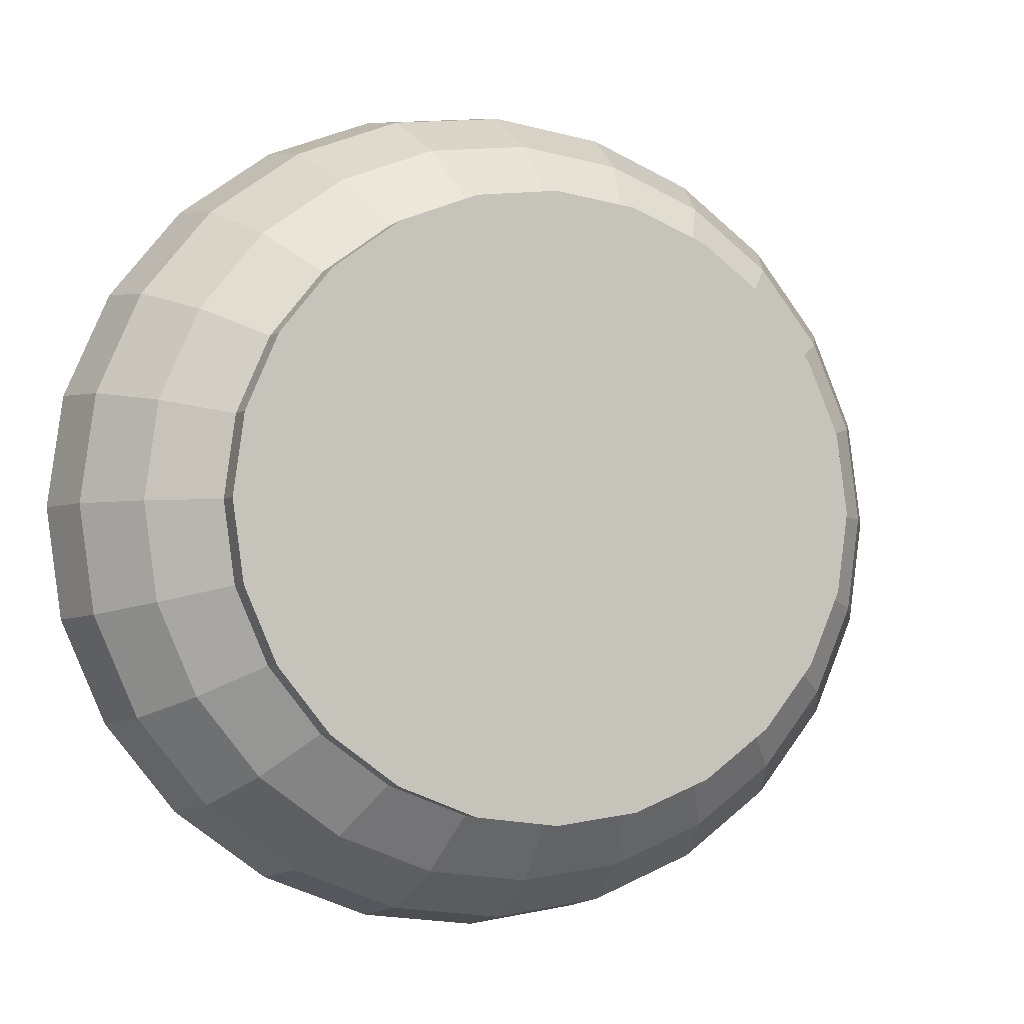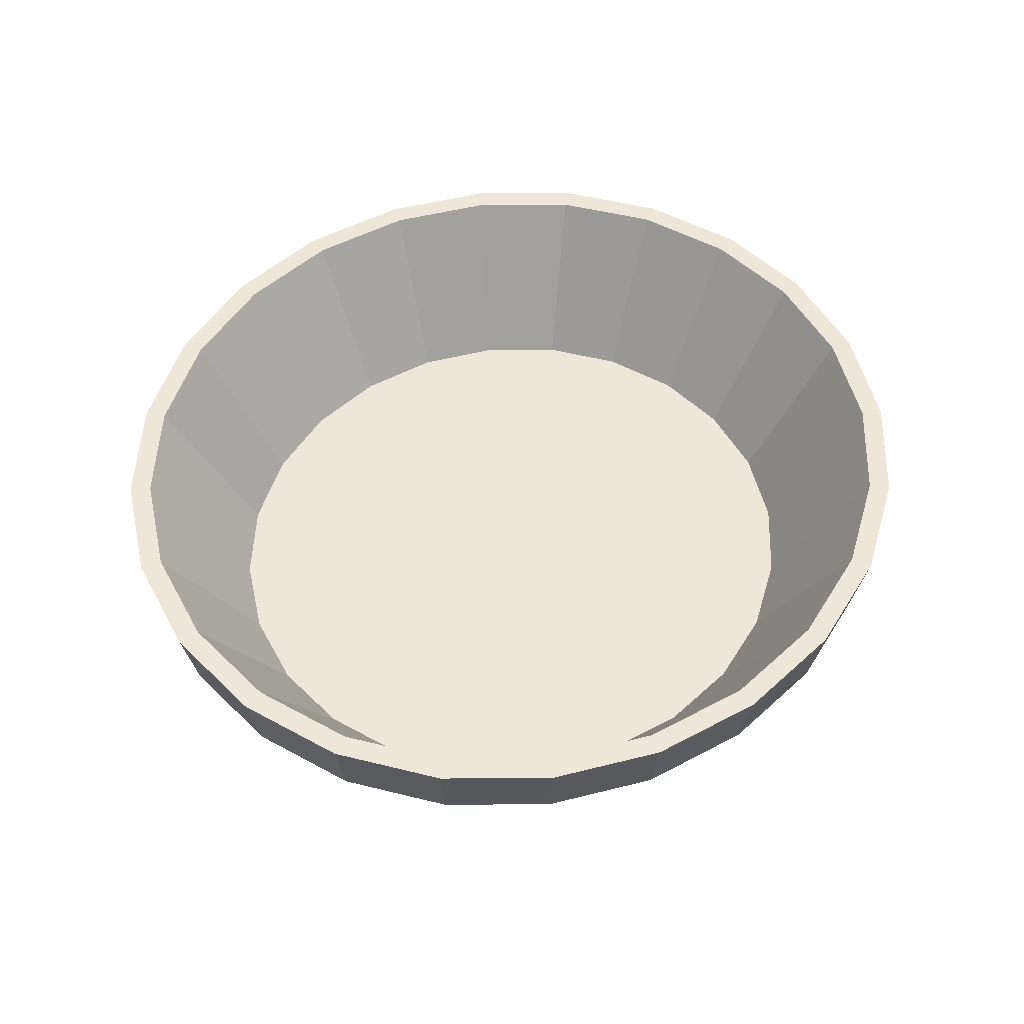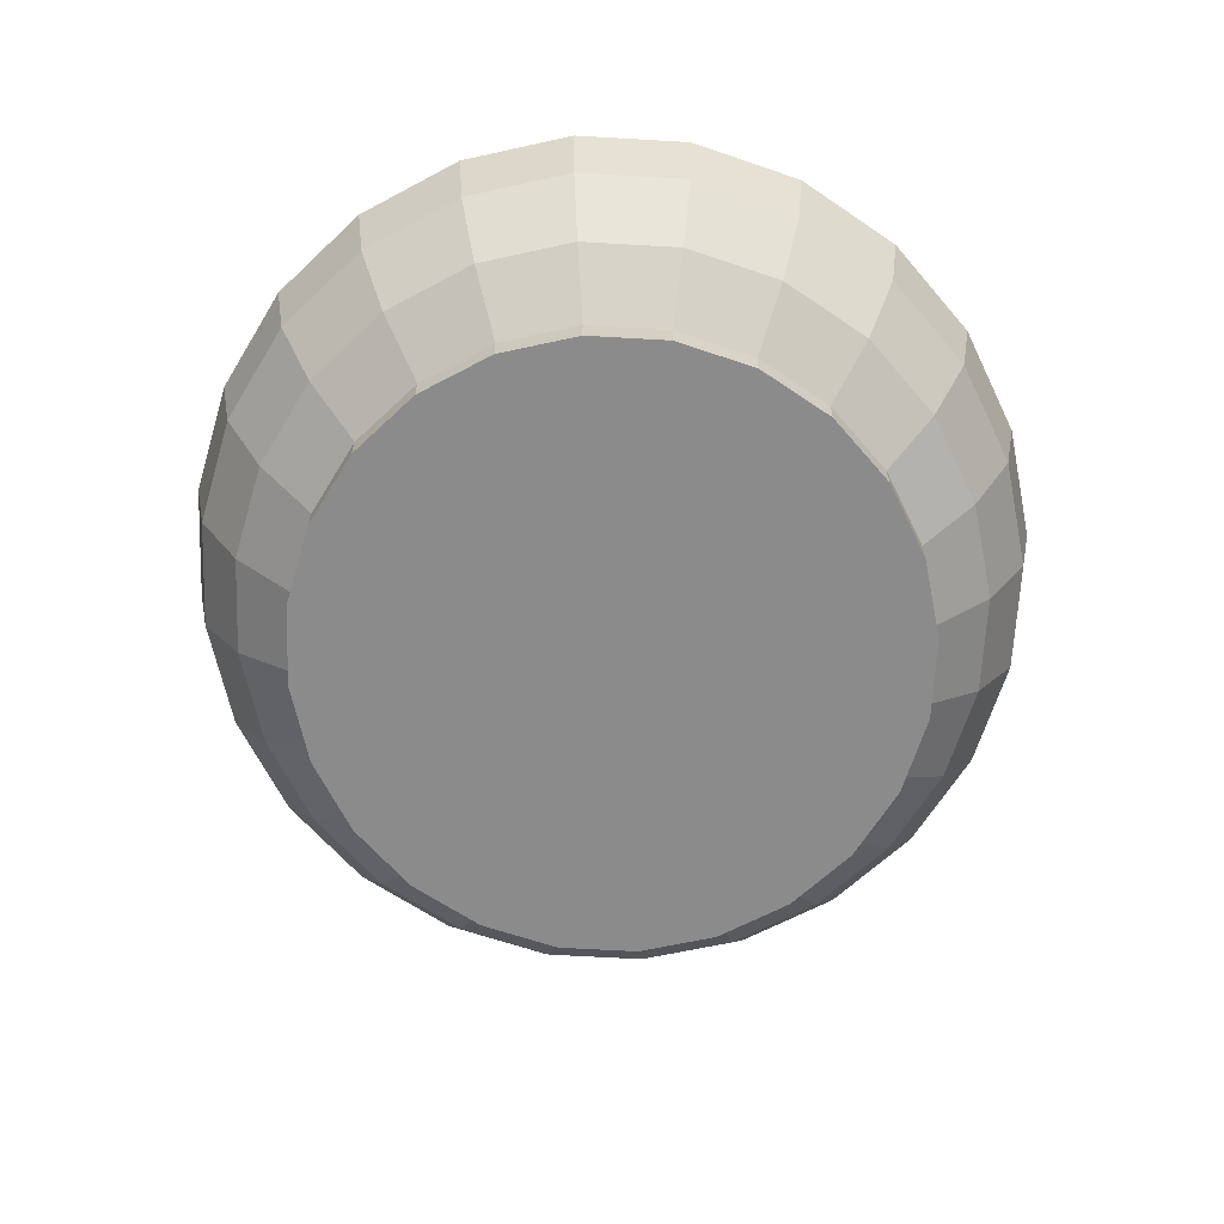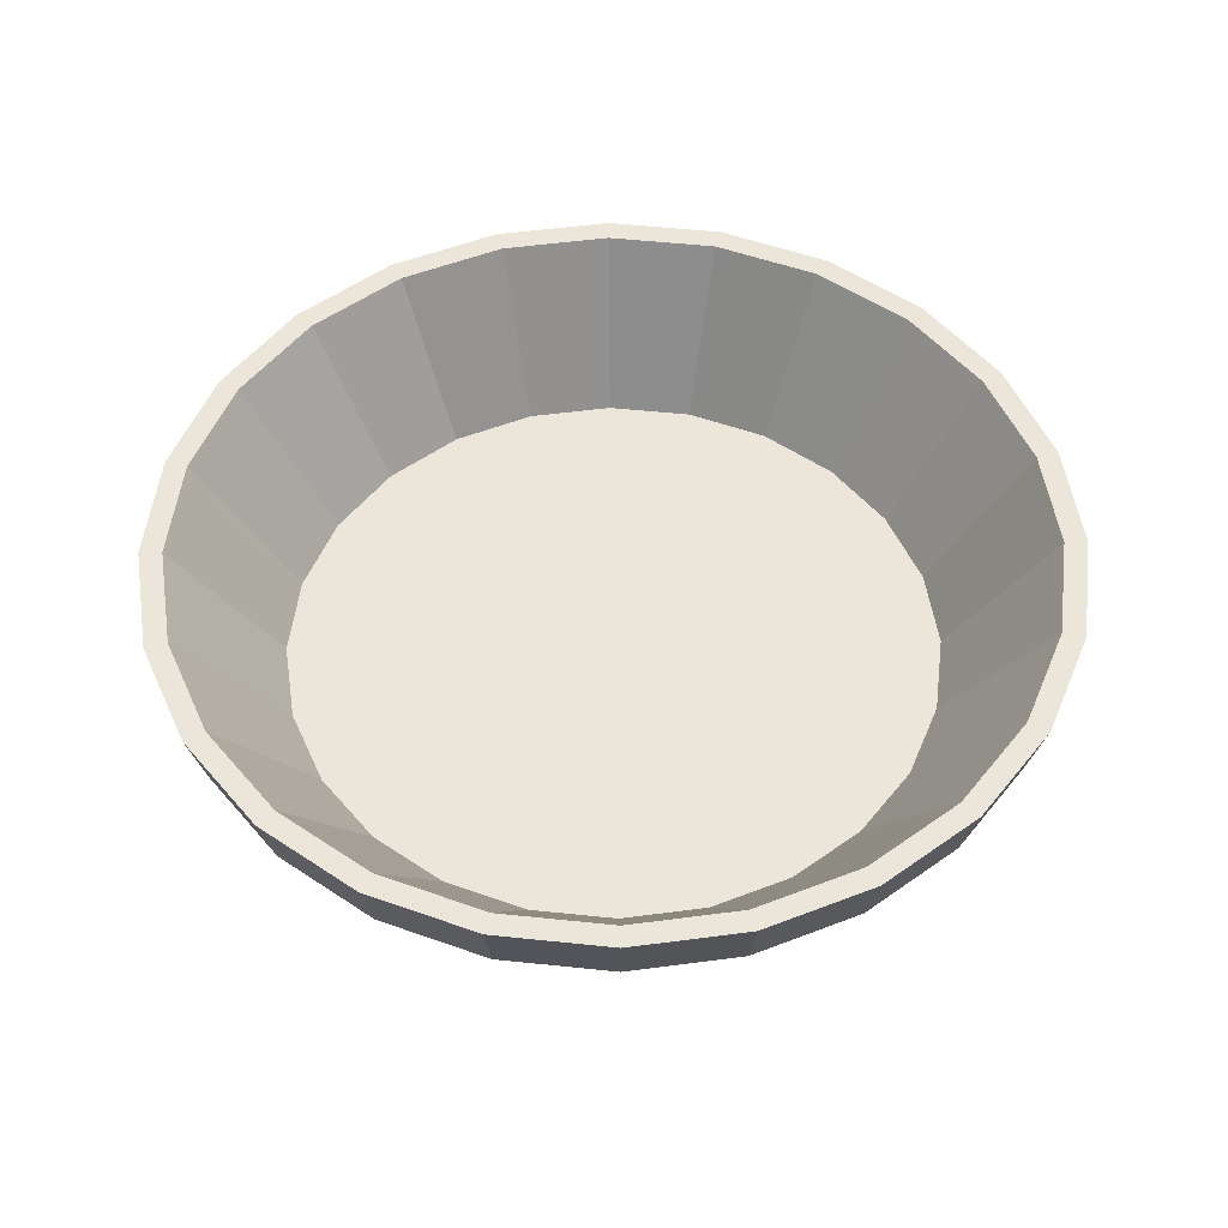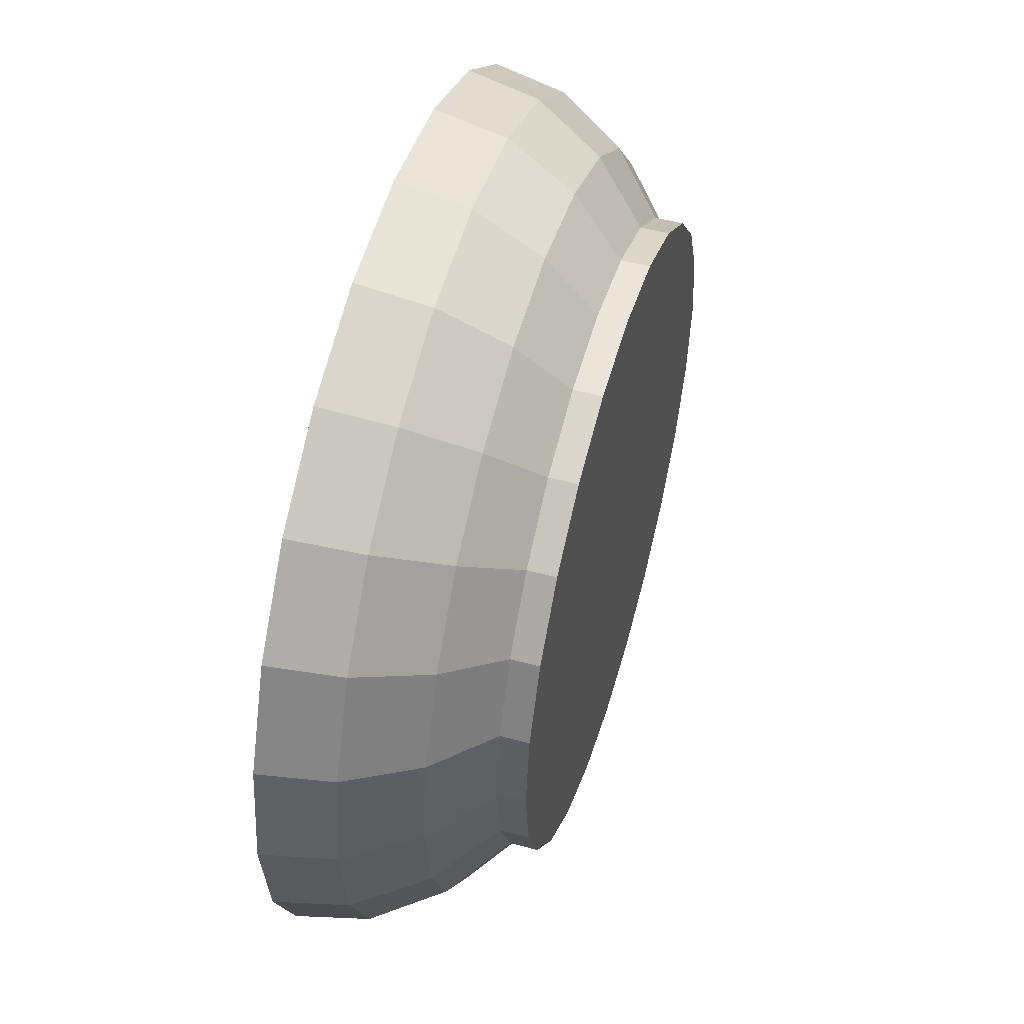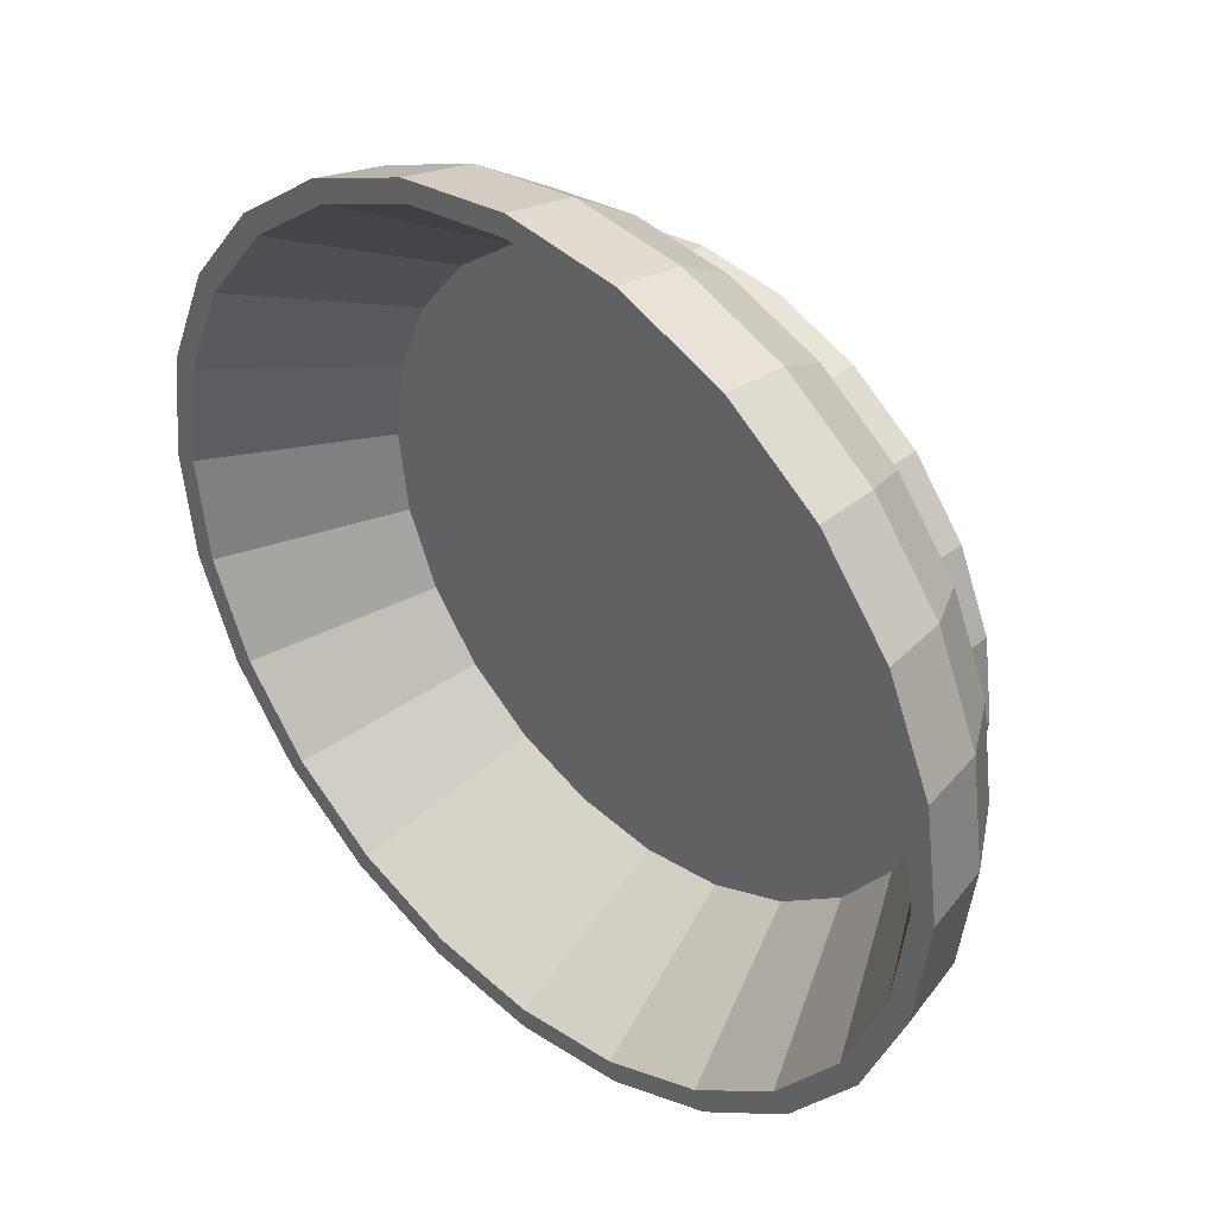
<metadata>
{"format":"obj","ext":"obj","renderer":"f3d","projection":"perspective","resolution":1024,"background":"white","views":[{"elev":-3.4,"azim":156.3,"up":"+Y"},{"elev":49.6,"azim":-66.6,"up":"+Z"},{"elev":-64.0,"azim":-85.4,"up":"+Z"},{"elev":54.6,"azim":179.2,"up":"+Z"},{"elev":50.7,"azim":106.3,"up":"+Y"},{"elev":37.0,"azim":44.8,"up":"+Y"}]}
</metadata>
<code>
v 0.0549 0.02992 -0.01041
v 0.06123 0.01549 -0.01582
v 0.06123 0.01549 -0.01041
v 0.0549 0.02992 -0.01582
v 0.06339 0 -0.01582
v 0.06123 -0.01549 -0.01041
v 0.07286 0.01843 -0.0006728
v 0.04482 0.04232 -0.01041
v 0.06123 -0.01549 -0.01582
v 0.06339 0 -0.01041
v 0.0549 -0.02992 -0.01041
v 0.06532 0.0356 -0.0006728
v 0.04482 0.04232 -0.01582
v 0.04482 -0.04232 -0.01041
v 0.0549 -0.02992 -0.01582
v 0.07543 0 -0.0006728
v 0.07286 -0.01843 -0.0006728
v 0.08126 0.02056 0.01237
v 0.0317 0.05183 -0.01582
v 0.04482 -0.04232 -0.01582
v 0.05333 0.05035 -0.0006728
v 0.0317 -0.05183 -0.01041
v 0.06532 -0.0356 -0.0006728
v 0.07286 0.03971 0.01237
v 0.0317 0.05183 -0.01041
v 0.0317 -0.05183 -0.01582
v 0.05333 -0.05035 -0.0006728
v 0.08413 0 0.01237
v 0.08126 -0.02056 0.01237
v 0.08413 0.02128 0.02636
v 0.01641 0.05781 -0.01582
v 0.01641 -0.05781 -0.01582
v 0.05949 0.05616 0.01237
v 0.03771 0.06167 -0.0006728
v 0.01641 -0.05781 -0.01041
v 0.03771 -0.06167 -0.0006728
v 0.07286 -0.03971 0.01237
v 0.07543 0.04111 0.02636
v 0.01641 0.05781 -0.01041
v 0.01952 -0.06878 -0.0006728
v 0.04206 -0.06878 0.01237
v 0.0871 0 0.02636
v 0.05949 -0.05616 0.01237
v 0.08413 -0.02128 0.02636
v 0.07988 0.02021 0.02636
v 0 0.05985 -0.01582
v 0 -0.05985 -0.01582
v 0.06159 0.05814 0.02636
v 0.04206 0.06878 0.01237
v 0.01952 0.06878 -0.0006728
v 0 -0.05985 -0.01041
v 0.02177 -0.07672 0.01237
v 0.07543 -0.04111 0.02636
v 0.0827 0 0.02636
v 0.07162 0.03904 0.02636
v 0 0.05985 -0.01041
v 0 -0.07121 -0.0006728
v 0 -0.07943 0.01237
v 0.04355 -0.07121 0.02636
v 0.02254 -0.07943 0.02636
v 0.06159 -0.05814 0.02636
v 0.07988 -0.02021 0.02636
v 0.06339 0 -0.005003
v 0.0549 0.02992 -0.005003
v -0.01641 0.05781 -0.01582
v -0.01641 -0.05781 -0.01582
v -0.01641 -0.05781 -0.01041
v 0.05848 0.05521 0.02636
v 0.04355 0.07121 0.02636
v 0.02177 0.07672 0.01237
v 0 0.07121 -0.0006728
v -0.01952 -0.06878 -0.0006728
v 0 -0.08223 0.02636
v 0.07162 -0.03904 0.02636
v 0.06123 0.01549 -0.005003
v 0.06123 -0.01549 -0.005003
v 0.04482 0.04232 -0.005003
v -0.01641 0.05781 -0.01041
v -0.02177 -0.07672 0.01237
v -0.02254 -0.07943 0.02636
v 0.05848 -0.05521 0.02636
v 0.04135 -0.06762 0.02636
v 0.0214 -0.07542 0.02636
v 0.0549 -0.02992 -0.005003
v 0.04482 -0.04232 -0.005003
v -0.0317 0.05183 -0.01582
v -0.0317 -0.05183 -0.01582
v -0.0317 -0.05183 -0.01041
v -0.03771 -0.06167 -0.0006728
v 0.0317 0.05183 -0.005003
v 0.04135 0.06762 0.02636
v 0.02254 0.07943 0.02636
v 0 0.07943 0.01237
v -0.01952 0.06878 -0.0006728
v -0.04206 -0.06878 0.01237
v 0 -0.07808 0.02636
v 0.0317 -0.05183 -0.005003
v -0.0317 0.05183 -0.01041
v -0.04355 -0.07121 0.02636
v -0.0214 -0.07542 0.02636
v 0.01641 -0.05781 -0.005003
v 0 -0.05985 -0.005003
v -0.04482 0.04232 -0.01582
v -0.04482 -0.04232 -0.01582
v -0.04482 -0.04232 -0.01041
v -0.05949 -0.05616 0.01237
v 0.0214 0.07542 0.02636
v 0 0.08223 0.02636
v -0.02177 0.07672 0.01237
v -0.03771 0.06167 -0.0006728
v -0.06159 -0.05814 0.02636
v -0.04135 -0.06762 0.02636
v -0.04482 0.04232 -0.01041
v -0.05333 -0.05035 -0.0006728
v 0.01641 0.05781 -0.005003
v -0.05848 -0.05521 0.02636
v -0.01641 -0.05781 -0.005003
v -0.0549 0.02992 -0.01041
v -0.0549 -0.02992 -0.01582
v -0.06532 -0.0356 -0.0006728
v -0.07286 -0.03971 0.01237
v -0.07543 -0.04111 0.02636
v 0 0.07808 0.02636
v -0.02254 0.07943 0.02636
v -0.04206 0.06878 0.01237
v -0.05333 0.05035 -0.0006728
v -0.0549 -0.02992 -0.01041
v -0.07162 -0.03904 0.02636
v -0.04482 -0.04232 -0.005003
v -0.0317 -0.05183 -0.005003
v 0 0.05985 -0.005003
v -0.0549 0.02992 -0.01582
v -0.06532 0.0356 -0.0006728
v -0.0214 0.07542 0.02636
v -0.01641 0.05781 -0.005003
v -0.06123 0.01549 -0.01041
v -0.06123 -0.01549 -0.01041
v -0.07286 0.01843 -0.0006728
v -0.06123 -0.01549 -0.01582
v -0.07286 -0.01843 -0.0006728
v -0.08126 -0.02056 0.01237
v -0.08413 -0.02128 0.02636
v -0.07988 -0.02021 0.02636
v -0.04135 0.06762 0.02636
v -0.04355 0.07121 0.02636
v -0.05949 0.05616 0.01237
v -0.07286 0.03971 0.01237
v -0.0549 -0.02992 -0.005003
v -0.0317 0.05183 -0.005003
v -0.06123 0.01549 -0.01582
v -0.08126 0.02056 0.01237
v -0.04482 0.04232 -0.005003
v -0.06339 0 -0.01041
v -0.07543 0 -0.0006728
v -0.06339 0 -0.01582
v -0.08413 0 0.01237
v -0.0871 0 0.02636
v -0.0827 0 0.02636
v -0.06123 -0.01549 -0.005003
v -0.05848 0.05521 0.02636
v -0.06159 0.05814 0.02636
v -0.07543 0.04111 0.02636
v -0.08413 0.02128 0.02636
v -0.0549 0.02992 -0.005003
v -0.07162 0.03904 0.02636
v -0.07988 0.02021 0.02636
v -0.06339 0 -0.005003
v -0.06123 0.01549 -0.005003
f 1 2 3
f 2 1 4
f 5 3 2
f 6 3 1
f 7 1 3
f 8 4 1
f 9 2 4
f 3 5 10
f 2 9 5
f 3 6 10
f 6 1 11
f 1 7 12
f 10 7 3
f 4 8 13
f 12 8 1
f 14 1 8
f 9 4 15
f 9 10 5
f 6 16 10
f 10 9 6
f 11 1 14
f 11 17 6
f 6 15 11
f 18 12 7
f 7 10 16
f 8 19 13
f 20 4 13
f 8 12 21
f 14 8 22
f 15 4 20
f 15 6 9
f 16 6 17
f 14 23 11
f 11 20 14
f 17 11 23
f 20 11 15
f 12 18 24
f 16 18 7
f 19 8 25
f 26 13 19
f 20 13 26
f 24 21 12
f 21 25 8
f 22 8 25
f 22 27 14
f 14 26 22
f 17 28 16
f 23 14 27
f 26 14 20
f 23 29 17
f 30 24 18
f 18 16 28
f 25 31 19
f 26 19 32
f 21 24 33
f 25 21 34
f 22 25 35
f 27 22 36
f 26 35 22
f 28 17 29
f 27 37 23
f 29 23 37
f 24 30 38
f 28 30 18
f 31 25 39
f 32 19 31
f 35 26 32
f 38 33 24
f 33 34 21
f 34 39 25
f 35 25 39
f 40 22 35
f 22 40 36
f 41 27 36
f 29 42 28
f 37 27 43
f 37 44 29
f 30 45 38
f 30 28 42
f 39 46 31
f 32 31 47
f 47 35 32
f 33 38 48
f 34 33 49
f 39 34 50
f 35 39 51
f 51 40 35
f 52 36 40
f 27 41 43
f 36 52 41
f 42 29 44
f 43 53 37
f 44 37 53
f 30 54 45
f 38 45 55
f 44 30 42
f 46 39 56
f 47 31 46
f 35 47 51
f 38 55 48
f 48 49 33
f 49 50 34
f 50 56 39
f 51 39 56
f 40 51 57
f 40 58 52
f 59 43 41
f 60 41 52
f 53 43 61
f 62 44 53
f 30 44 54
f 63 45 54
f 45 64 55
f 56 65 46
f 47 46 66
f 47 67 51
f 48 55 68
f 49 48 69
f 50 49 70
f 56 50 71
f 51 56 67
f 51 72 57
f 58 40 57
f 73 52 58
f 43 59 61
f 41 60 59
f 52 73 60
f 74 53 61
f 44 62 54
f 62 53 74
f 45 63 75
f 54 76 63
f 64 45 75
f 77 55 64
f 65 56 78
f 66 46 65
f 67 47 66
f 72 51 67
f 55 77 68
f 48 68 69
f 69 70 49
f 70 71 50
f 71 78 56
f 67 56 78
f 79 57 72
f 57 79 58
f 58 80 73
f 81 61 59
f 82 59 60
f 83 60 73
f 74 61 81
f 76 54 62
f 84 62 74
f 76 75 63
f 75 84 64
f 64 85 77
f 78 86 65
f 66 65 87
f 66 88 67
f 67 89 72
f 90 68 77
f 69 68 91
f 70 69 92
f 71 70 93
f 78 71 94
f 67 78 88
f 72 95 79
f 80 58 79
f 96 73 80
f 81 59 82
f 82 60 83
f 83 73 96
f 85 74 81
f 62 84 76
f 74 85 84
f 75 76 84
f 64 84 85
f 77 85 97
f 86 78 98
f 87 65 86
f 88 66 87
f 89 67 88
f 95 72 89
f 68 90 91
f 77 97 90
f 69 91 92
f 92 93 70
f 93 94 71
f 94 98 78
f 88 78 98
f 99 79 95
f 79 99 80
f 96 80 100
f 97 81 82
f 101 82 83
f 102 83 96
f 81 97 85
f 98 103 86
f 87 86 104
f 104 88 87
f 105 89 88
f 89 106 95
f 90 107 91
f 90 97 101
f 92 91 107
f 93 92 108
f 94 93 109
f 98 94 110
f 88 98 105
f 95 111 99
f 112 80 99
f 100 80 112
f 100 102 96
f 82 101 97
f 83 102 101
f 103 98 113
f 104 86 103
f 88 104 105
f 89 105 114
f 106 89 114
f 111 95 106
f 107 90 115
f 90 101 115
f 92 107 108
f 108 109 93
f 109 110 94
f 110 113 98
f 105 98 113
f 116 99 111
f 112 99 116
f 112 117 100
f 102 100 117
f 115 101 102
f 118 103 113
f 104 103 119
f 119 105 104
f 105 120 114
f 114 121 106
f 106 122 111
f 115 123 107
f 108 107 123
f 109 108 124
f 110 109 125
f 113 110 126
f 105 113 127
f 116 111 128
f 129 112 116
f 117 112 130
f 131 102 117
f 115 102 131
f 103 118 132
f 127 113 118
f 113 133 118
f 119 103 132
f 105 119 127
f 120 105 127
f 121 114 120
f 122 106 121
f 128 111 122
f 123 115 131
f 108 123 134
f 108 134 124
f 124 125 109
f 125 126 110
f 133 113 126
f 128 129 116
f 112 129 130
f 135 117 130
f 131 117 135
f 136 132 118
f 127 118 137
f 138 118 133
f 119 132 139
f 139 127 119
f 127 140 120
f 120 141 121
f 121 142 122
f 128 122 143
f 131 134 123
f 124 134 144
f 125 124 145
f 126 125 146
f 126 147 133
f 129 128 148
f 149 130 129
f 135 130 149
f 134 131 135
f 132 136 150
f 137 118 136
f 118 138 136
f 140 127 137
f 127 139 137
f 133 151 138
f 139 132 150
f 141 120 140
f 142 121 141
f 143 122 142
f 143 148 128
f 135 144 134
f 124 144 145
f 145 146 125
f 147 126 146
f 151 133 147
f 152 129 148
f 149 129 152
f 144 135 149
f 153 150 136
f 137 136 153
f 154 136 138
f 137 154 140
f 155 137 139
f 156 138 151
f 139 150 155
f 140 156 141
f 141 157 142
f 143 142 158
f 148 143 159
f 145 144 160
f 146 145 161
f 146 162 147
f 147 163 151
f 152 148 164
f 152 144 149
f 150 153 155
f 136 154 153
f 154 137 153
f 137 155 153
f 138 156 154
f 156 140 154
f 151 157 156
f 157 141 156
f 163 142 157
f 163 158 142
f 158 159 143
f 164 148 159
f 144 152 160
f 145 160 161
f 162 146 161
f 163 147 162
f 157 151 163
f 165 152 164
f 163 166 158
f 159 158 167
f 164 159 168
f 152 165 160
f 161 160 165
f 161 165 162
f 162 166 163
f 164 166 165
f 166 167 158
f 168 159 167
f 166 164 168
f 162 165 166
f 167 166 168

</code>
